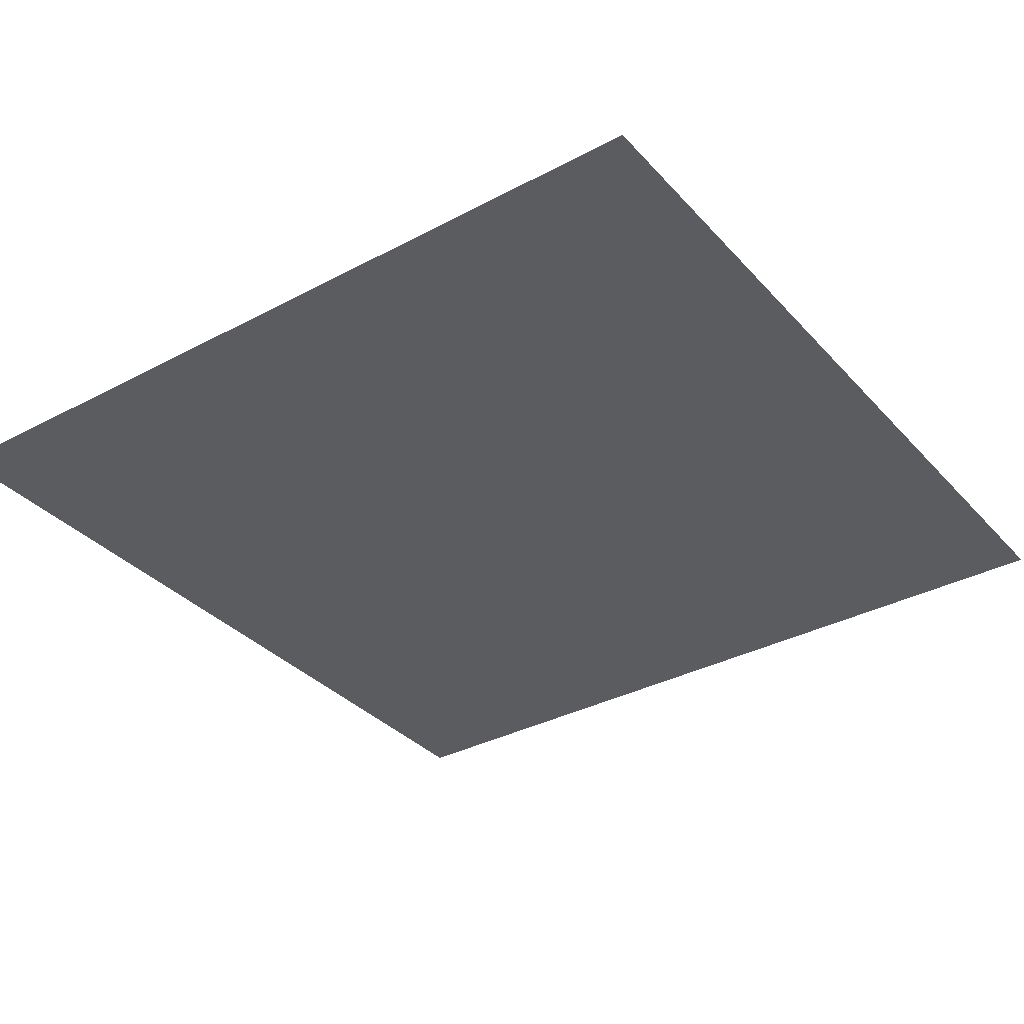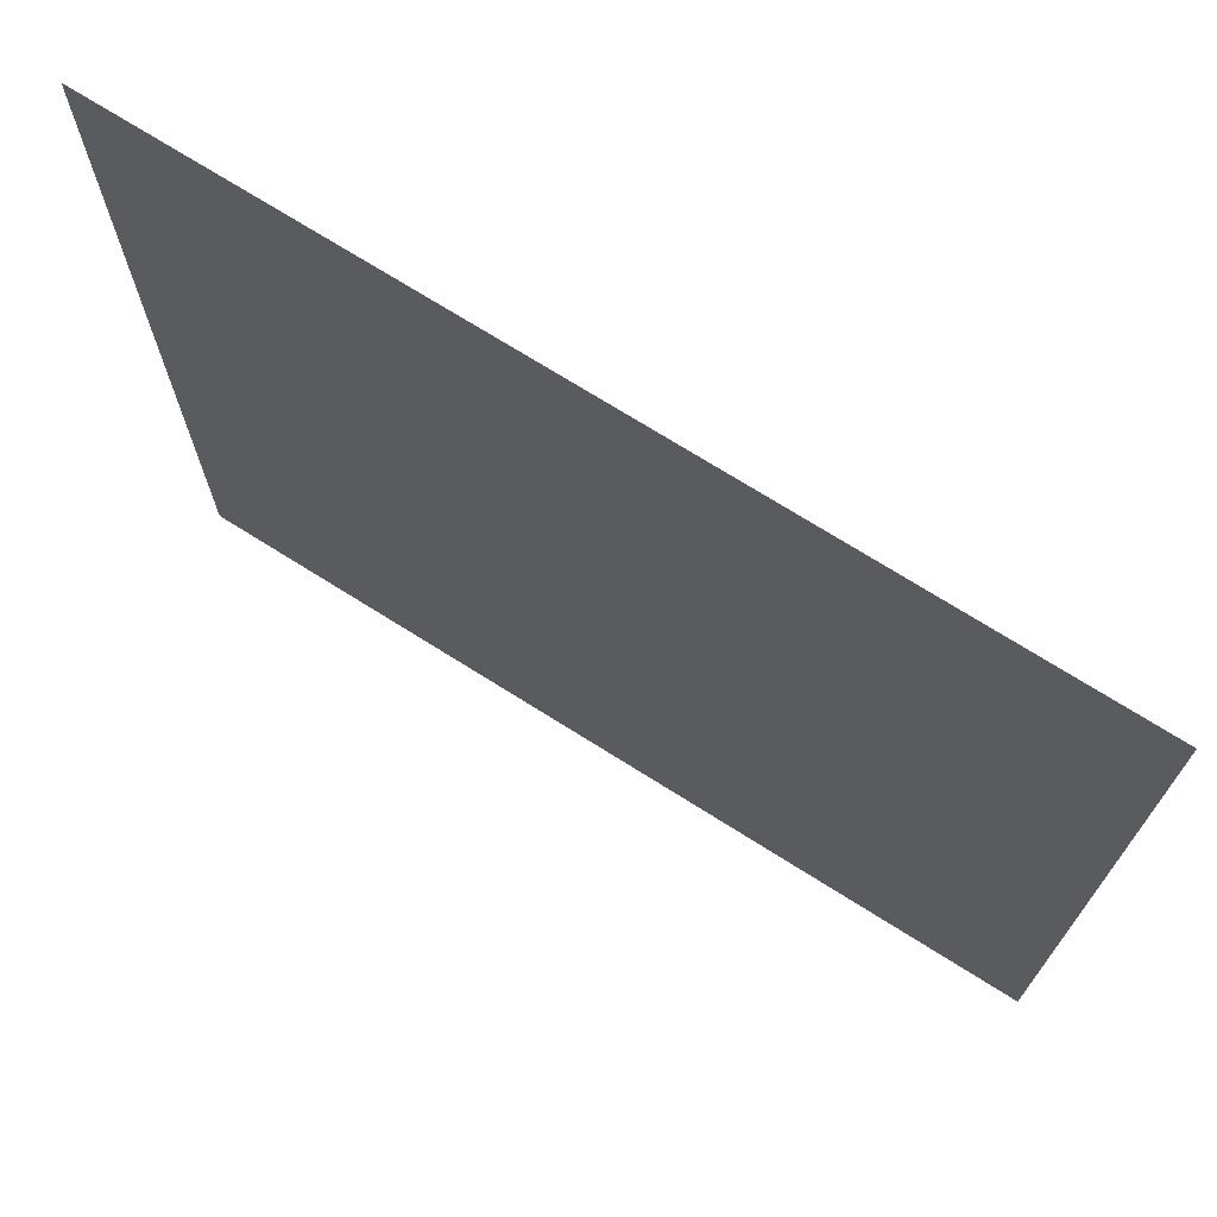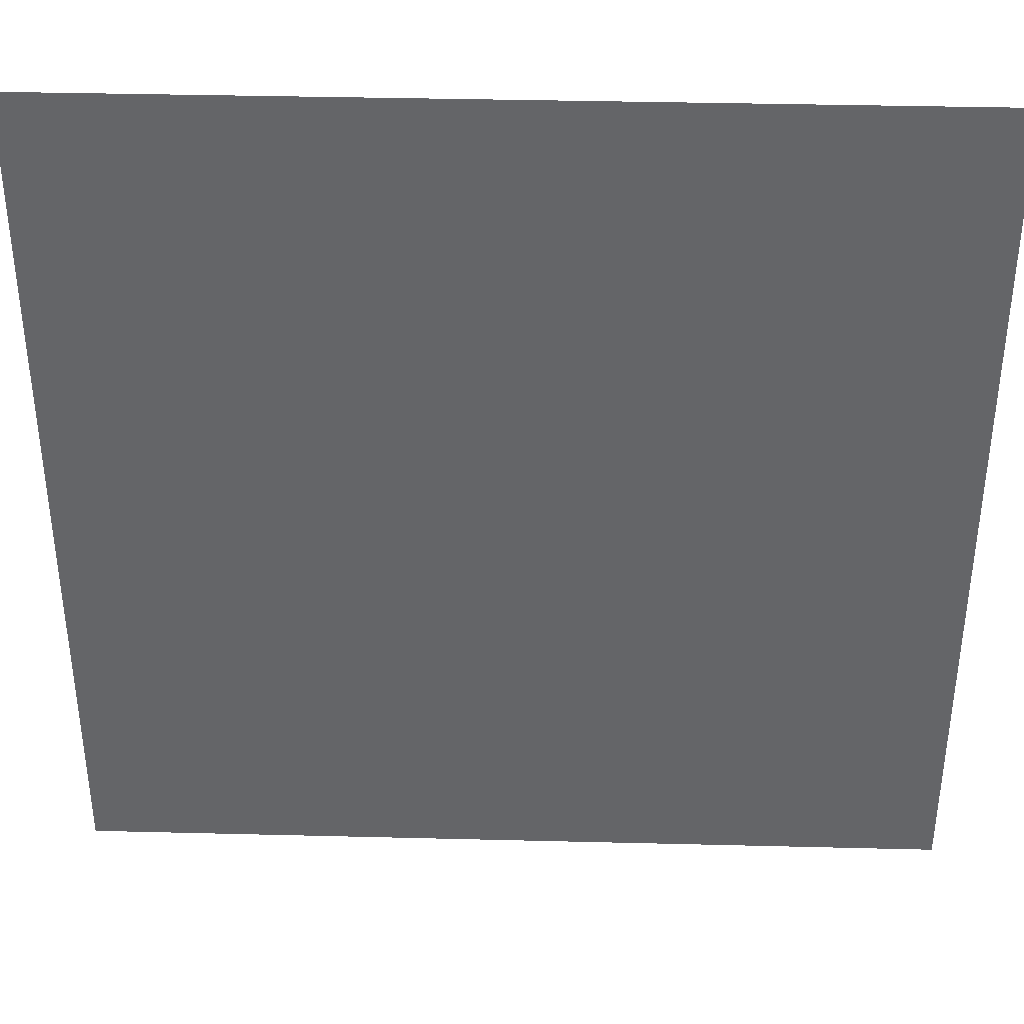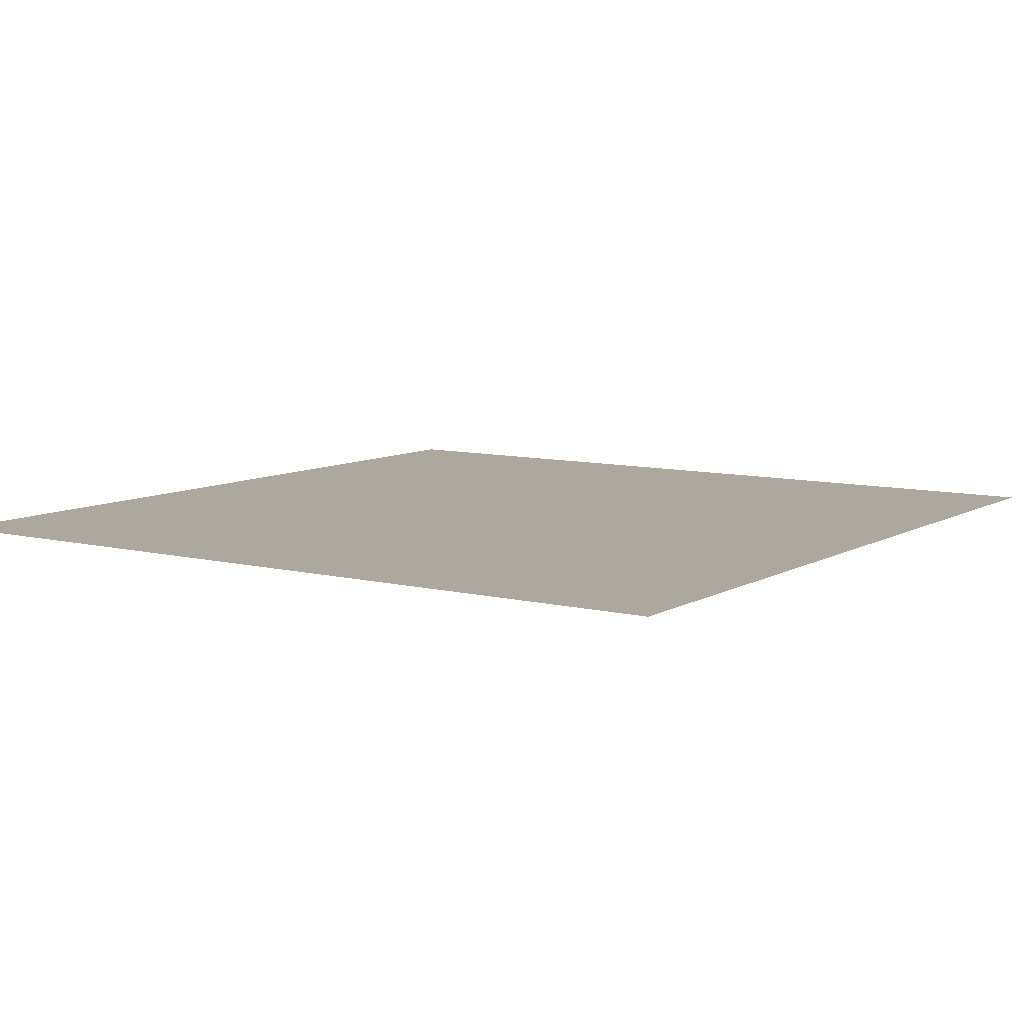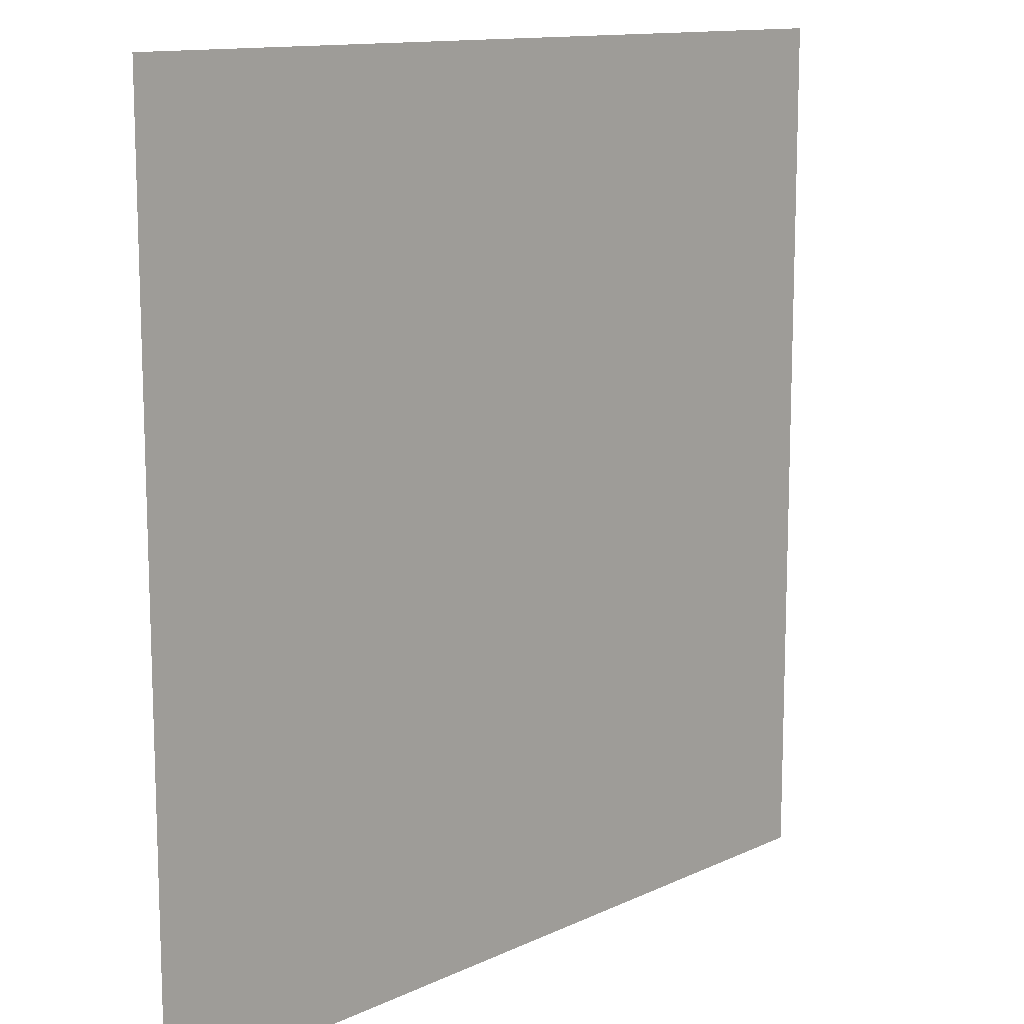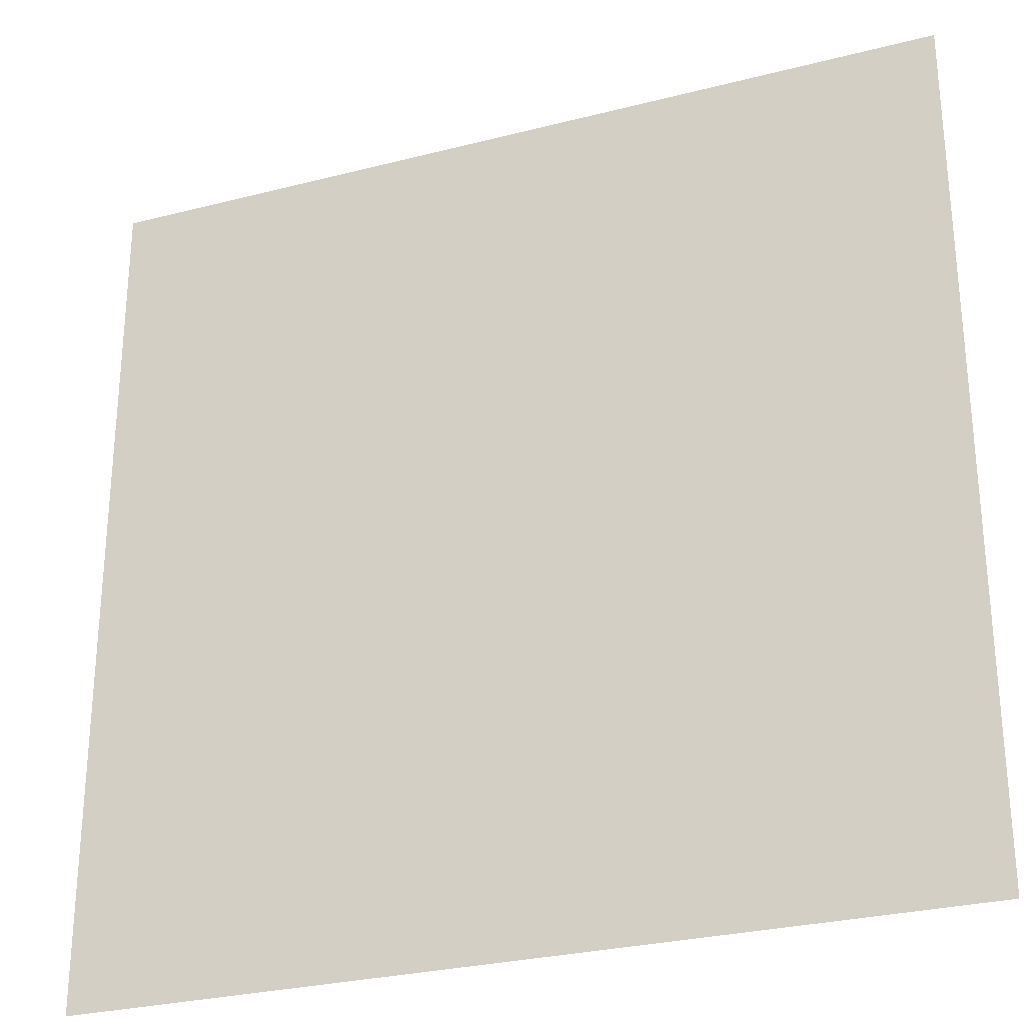
<metadata>
{"format":"obj","ext":"obj","renderer":"f3d","projection":"perspective","resolution":1024,"background":"white","views":[{"elev":-34.4,"azim":-54.4,"up":"+Z"},{"elev":72.2,"azim":-147.8,"up":"+Y"},{"elev":38.3,"azim":1.8,"up":"+Y"},{"elev":8.6,"azim":-56.0,"up":"+Z"},{"elev":12.4,"azim":-47.5,"up":"+Y"},{"elev":-28.2,"azim":-158.7,"up":"+Y"}]}
</metadata>
<code>
o Plane
v 1 1 0
v 1 -1 0
v -1 1 0
v -1 -1 0
f 2 1 3
f 4 2 3

</code>
